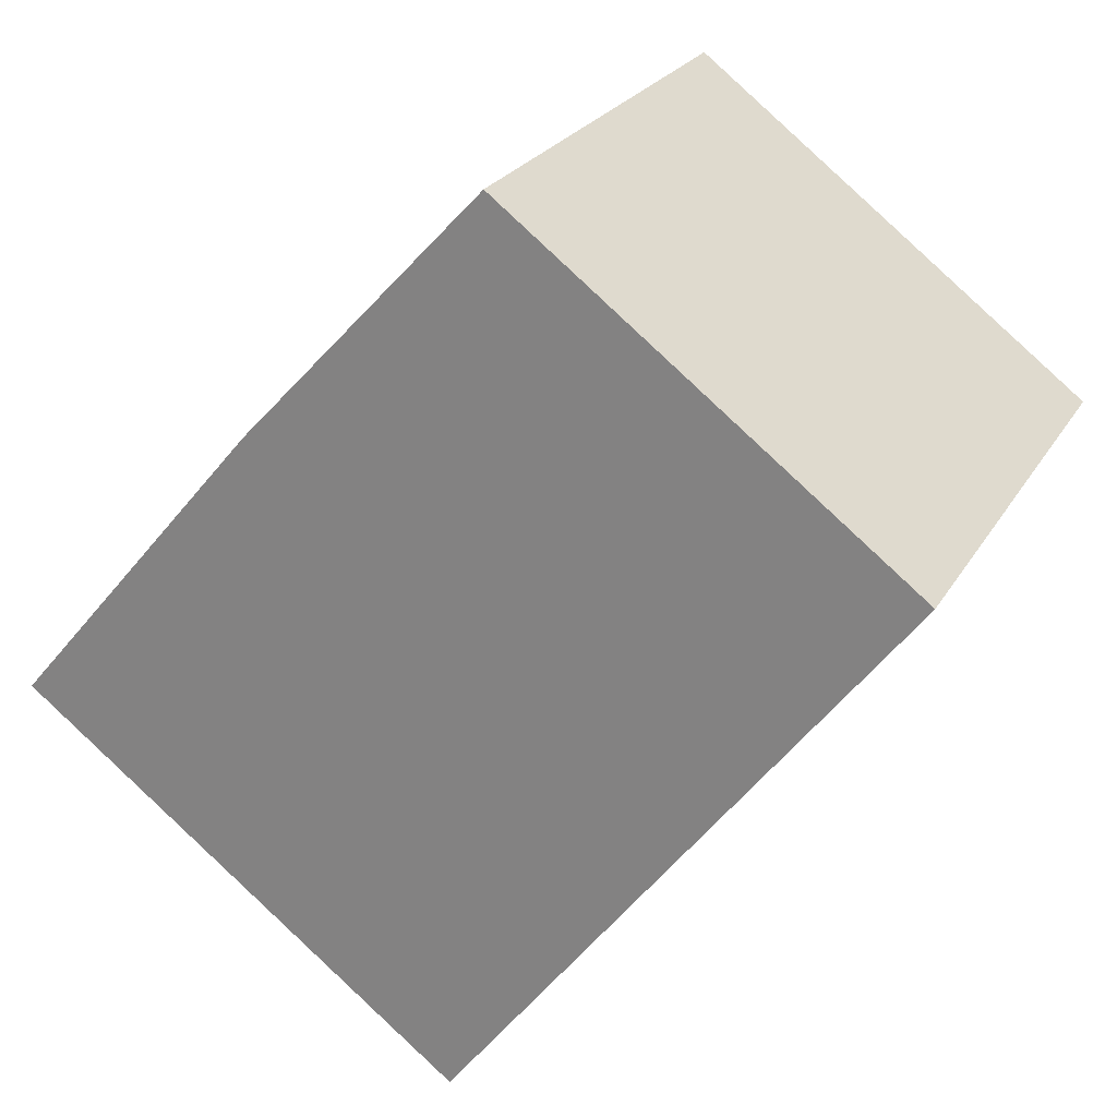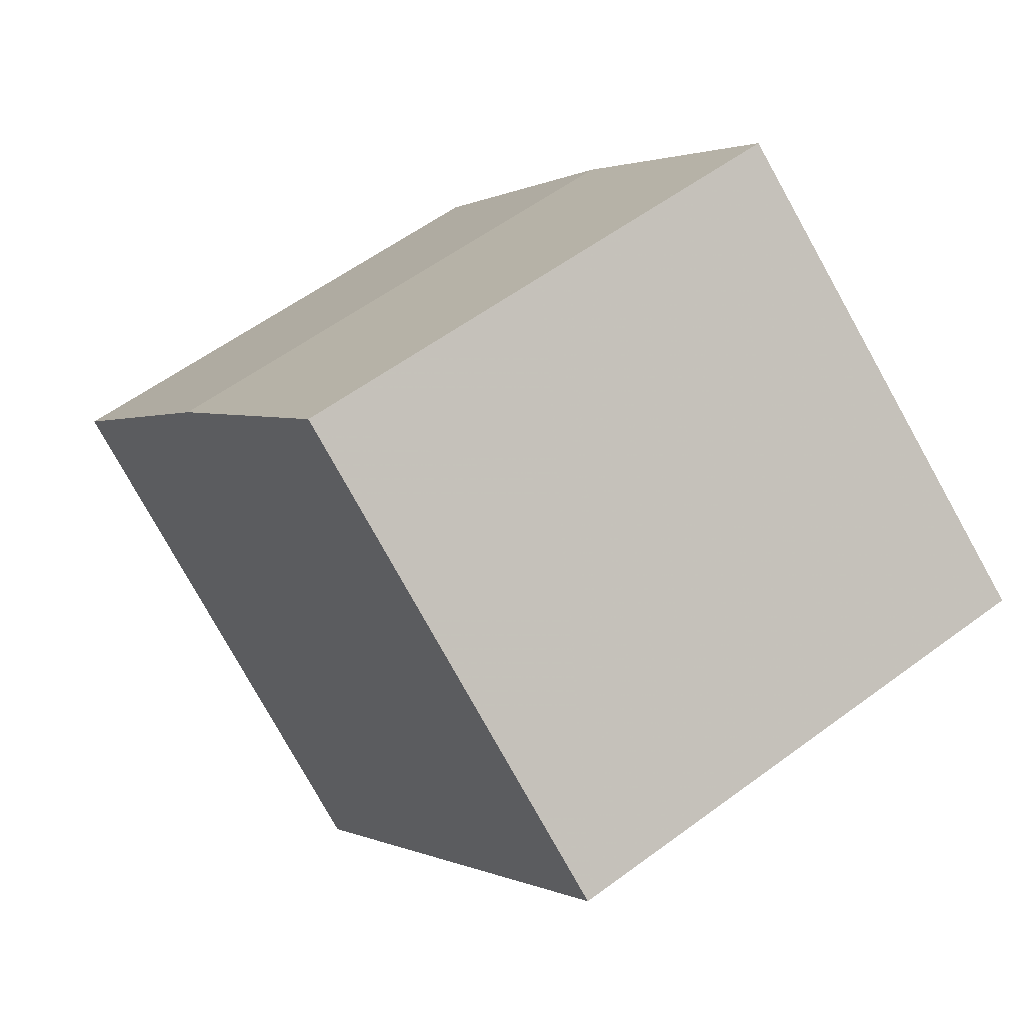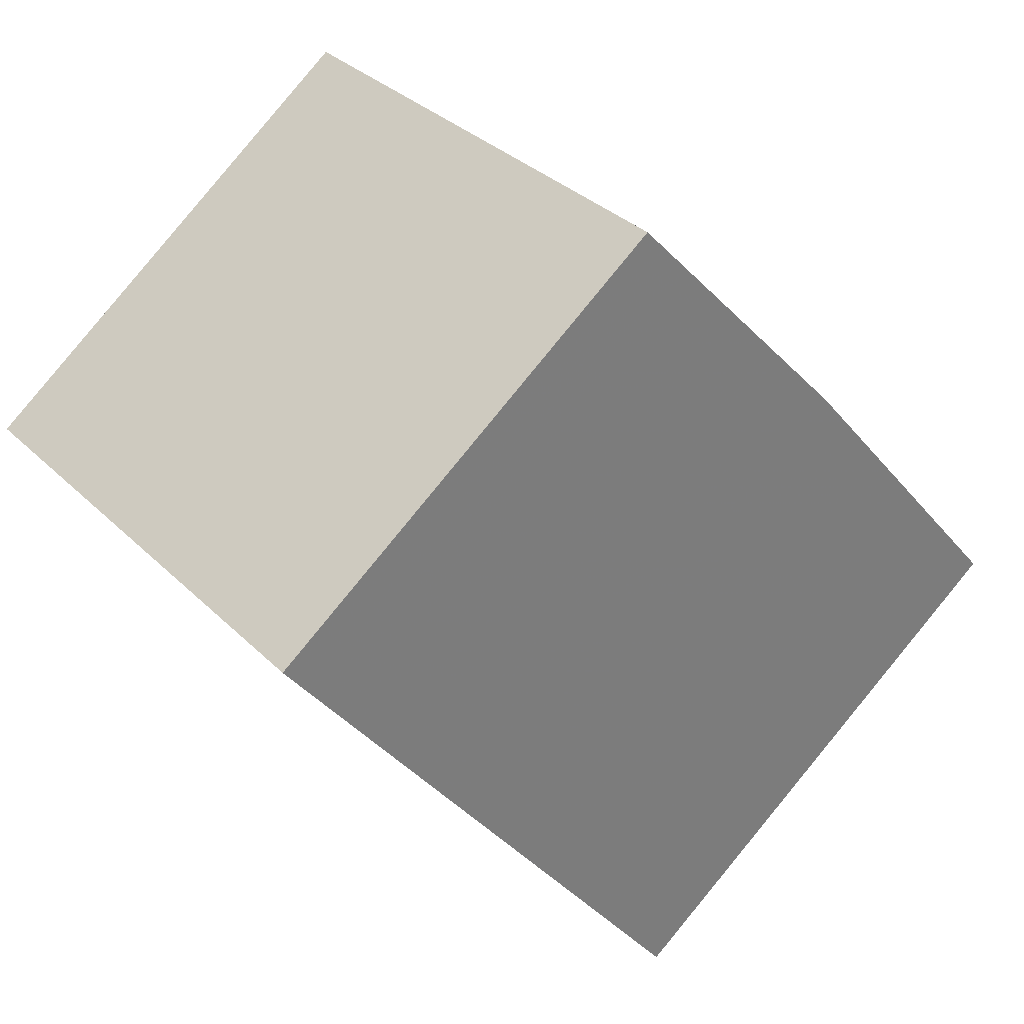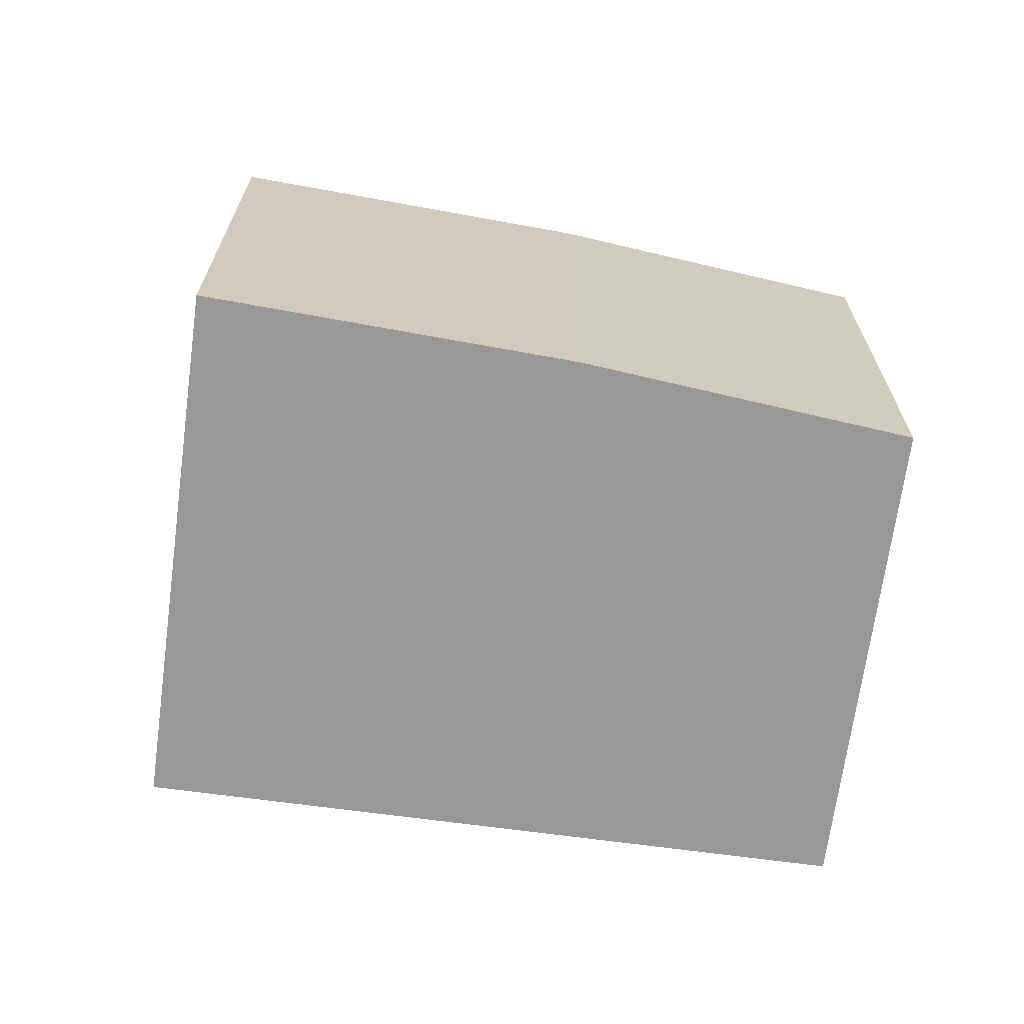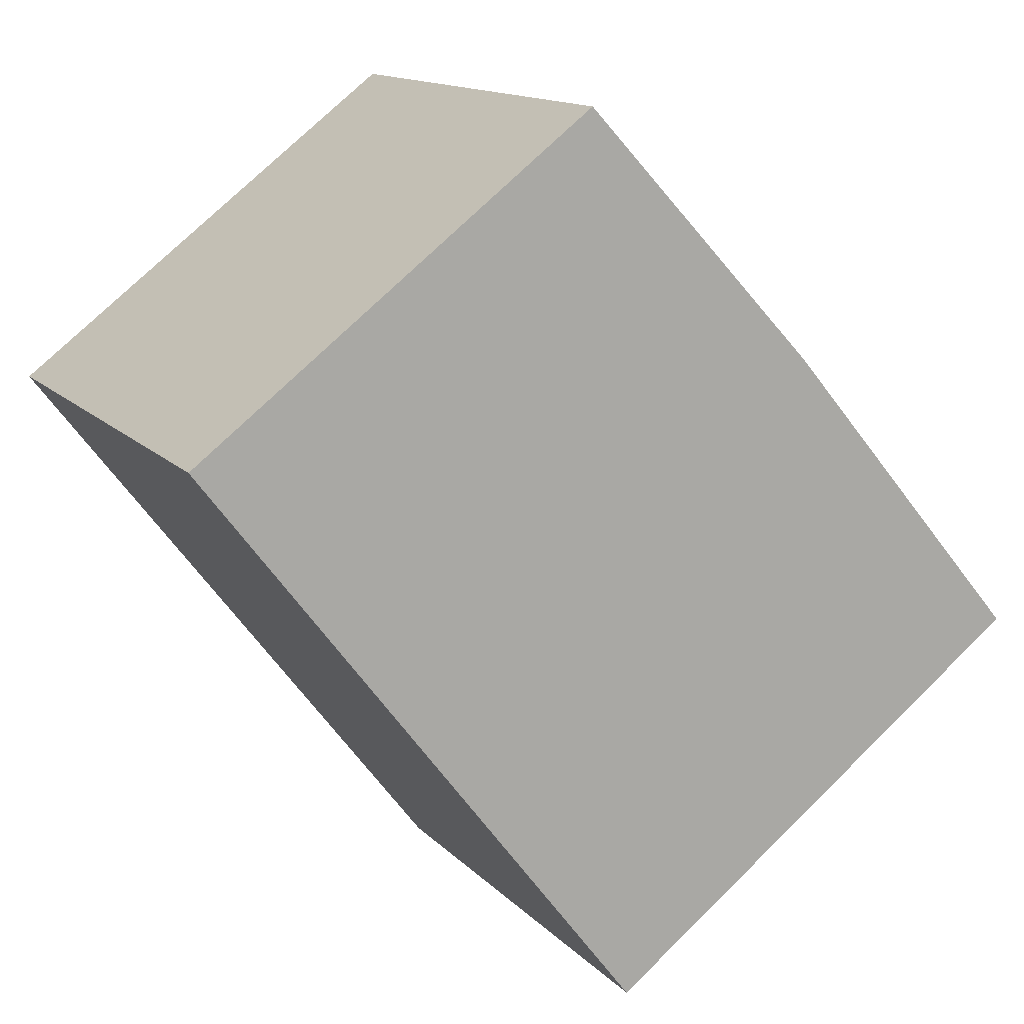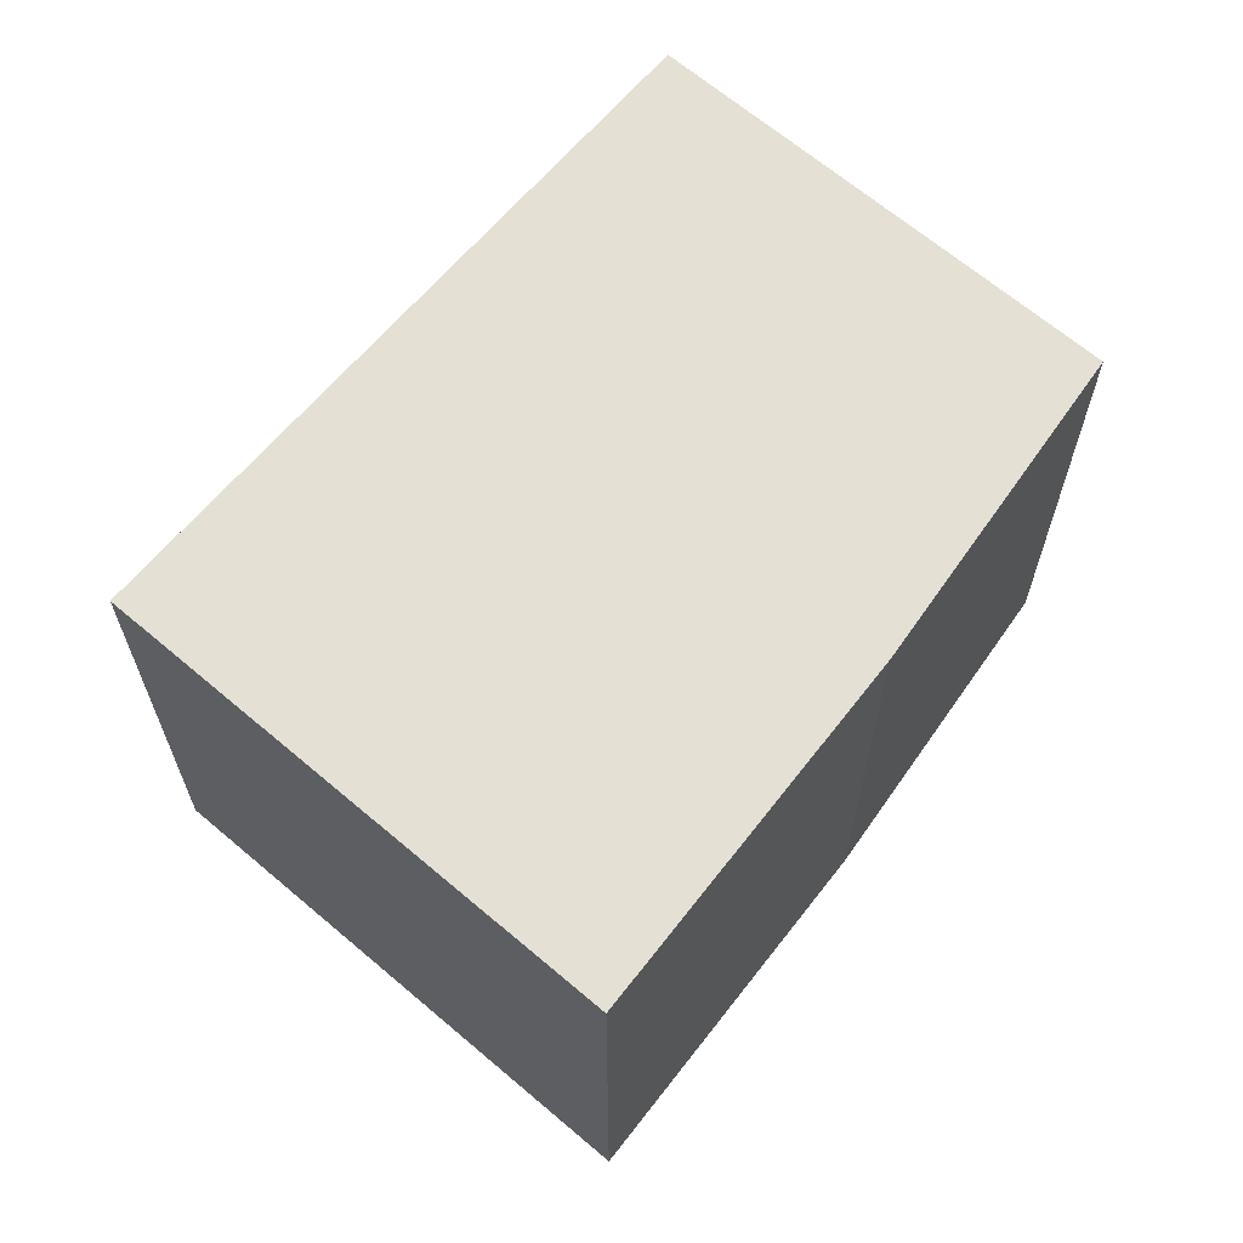
<metadata>
{"format":"obj","ext":"obj","renderer":"f3d","projection":"perspective","resolution":1024,"background":"white","views":[{"elev":24.1,"azim":23.3,"up":"+Z"},{"elev":57.0,"azim":52.2,"up":"+Z"},{"elev":32.9,"azim":143.0,"up":"+Z"},{"elev":-68.6,"azim":-60.3,"up":"+Y"},{"elev":13.7,"azim":153.8,"up":"+Z"},{"elev":66.0,"azim":-102.1,"up":"+Y"}]}
</metadata>
<code>
v 638.7 -265.8 73.71
v 640.5 -265.8 76.15
v 629.1 -265.8 84.91
v 622.2 -265.8 77.59
v 615.1 -265.8 69.07
v 627.7 -265.8 59.4
v 634.1 -265.8 67.66
v 634.1 -251 67.66
v 638.7 -251 73.71
v 640.5 -251 76.15
v 629.1 -251 84.91
v 622.2 -251 77.59
v 615.1 -251 69.07
v 627.7 -251 59.4
g CityEngineShapeMaterial_740
f 2 1 7 6 5 4 3
f 9 8 14 13 12 11 10
f 1 7 8 9
f 7 6 14 8
f 6 5 13 14
f 5 4 12 13
f 4 3 11 12
f 3 2 10 11
f 2 1 9 10

</code>
